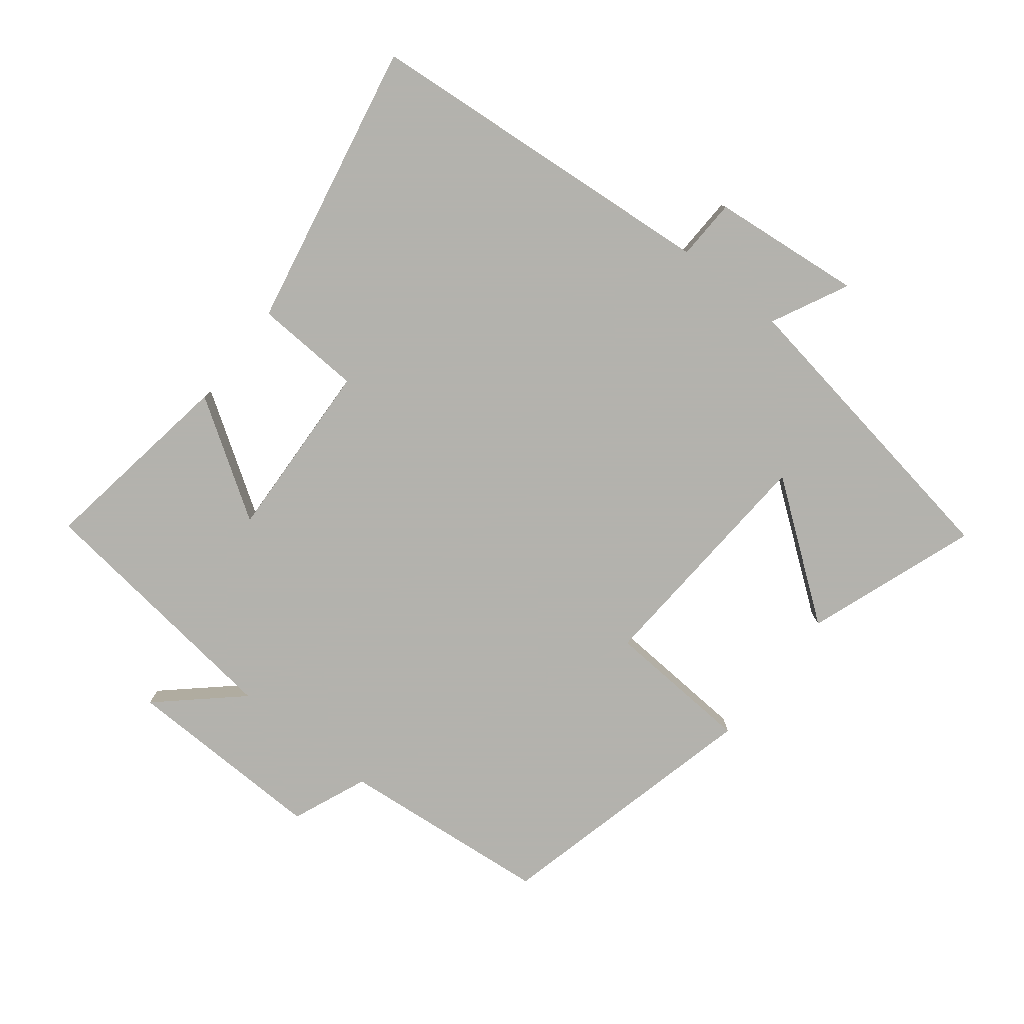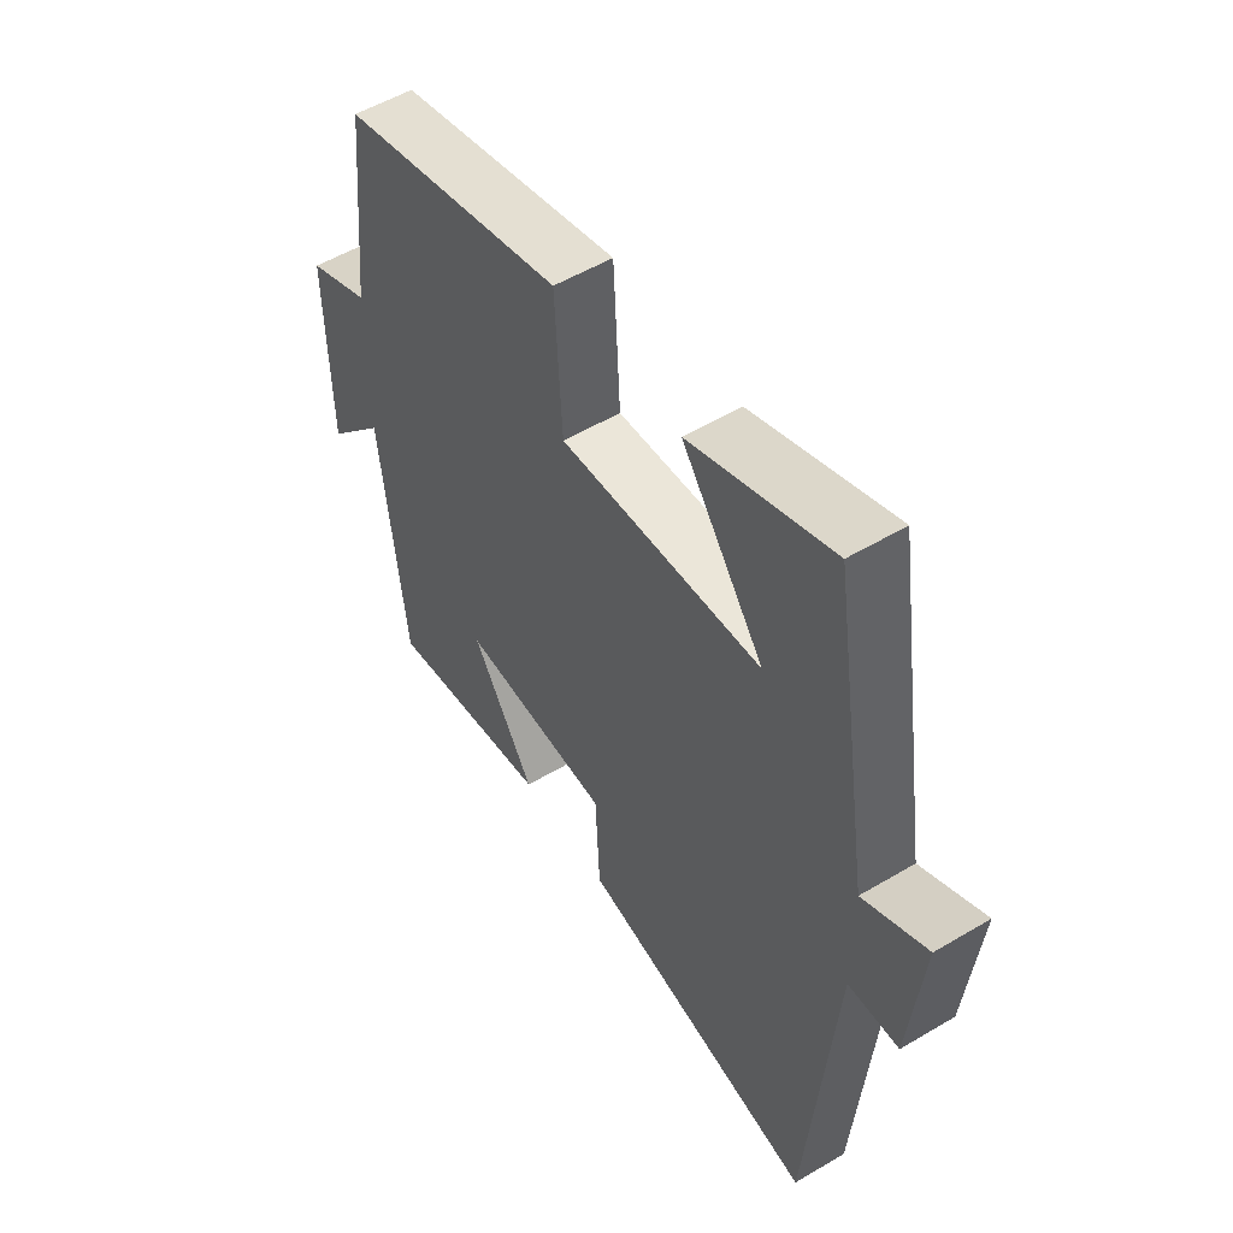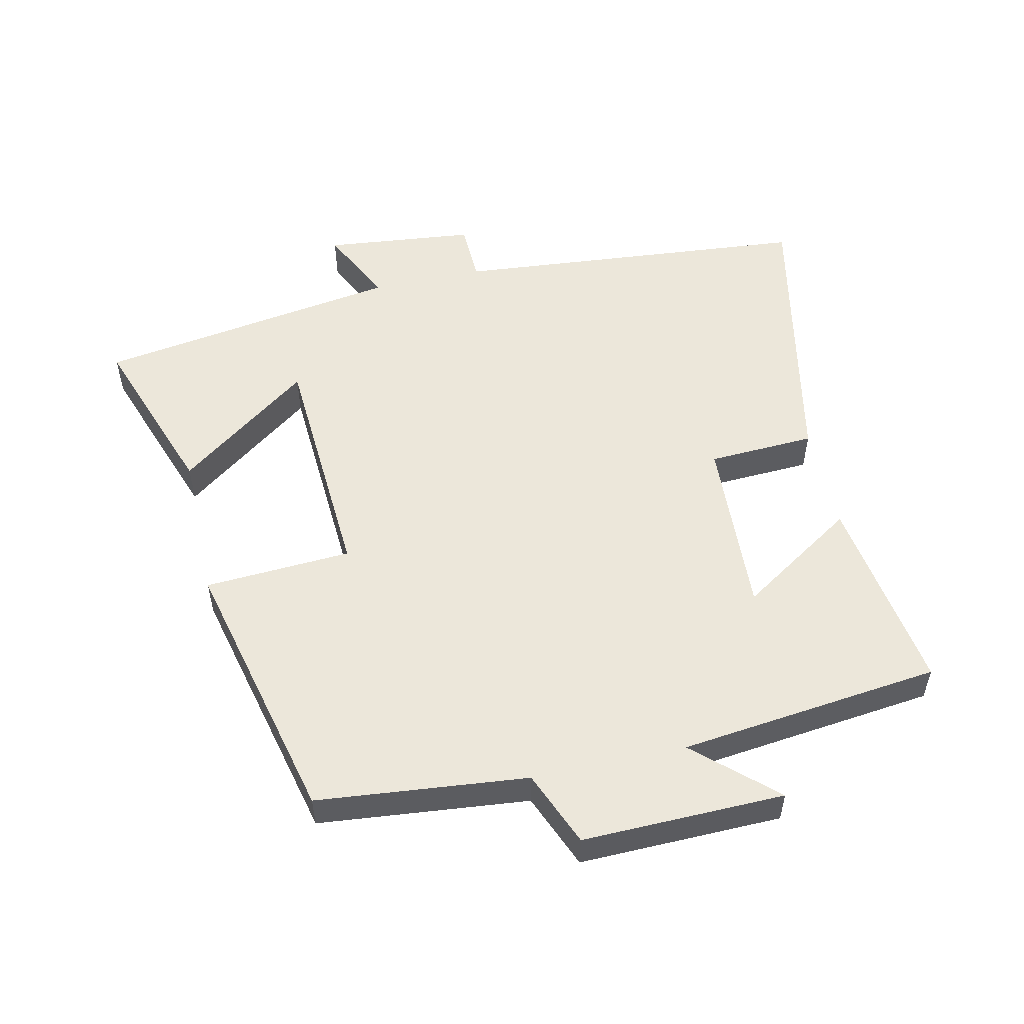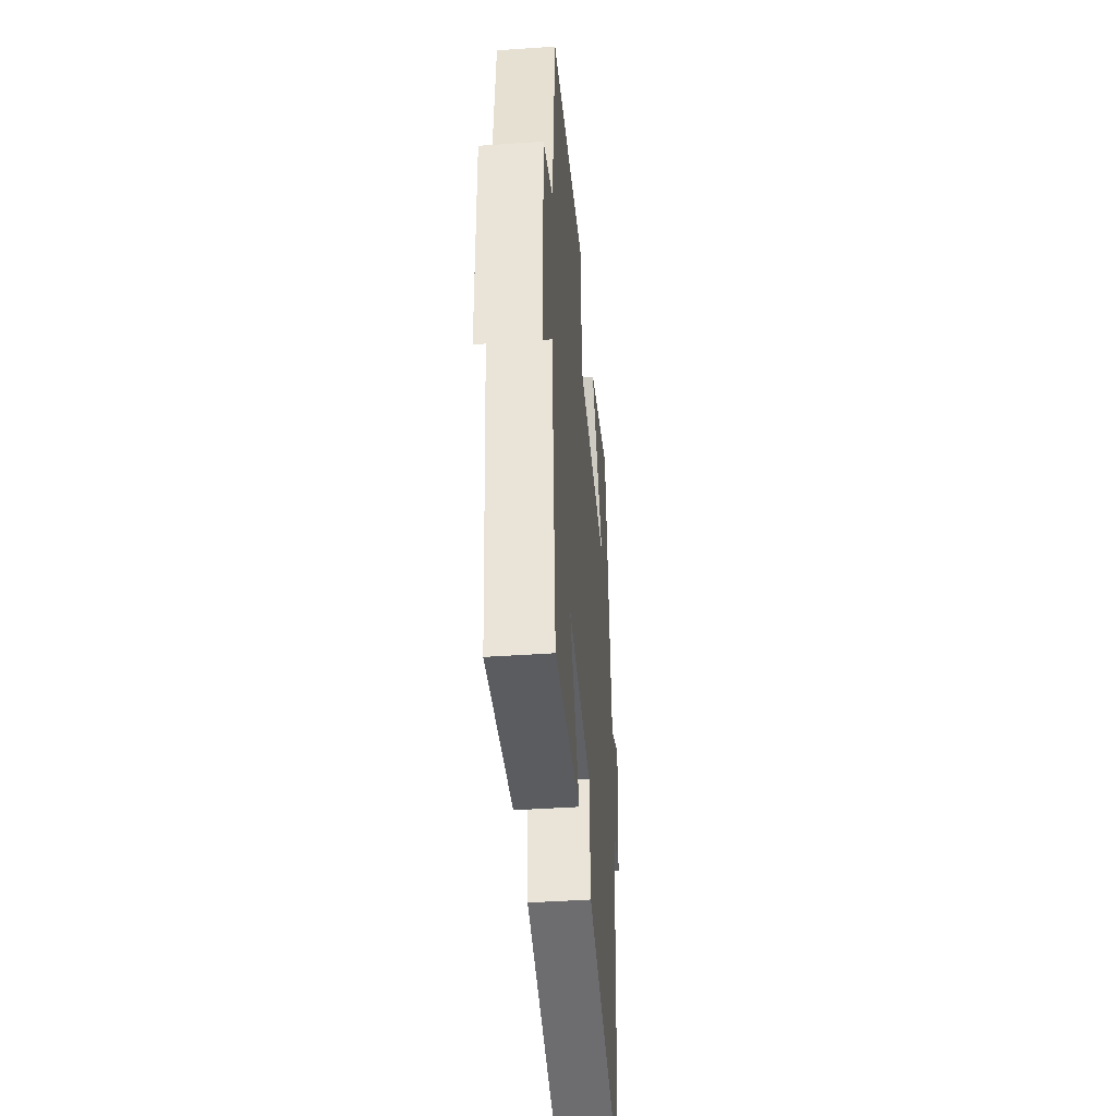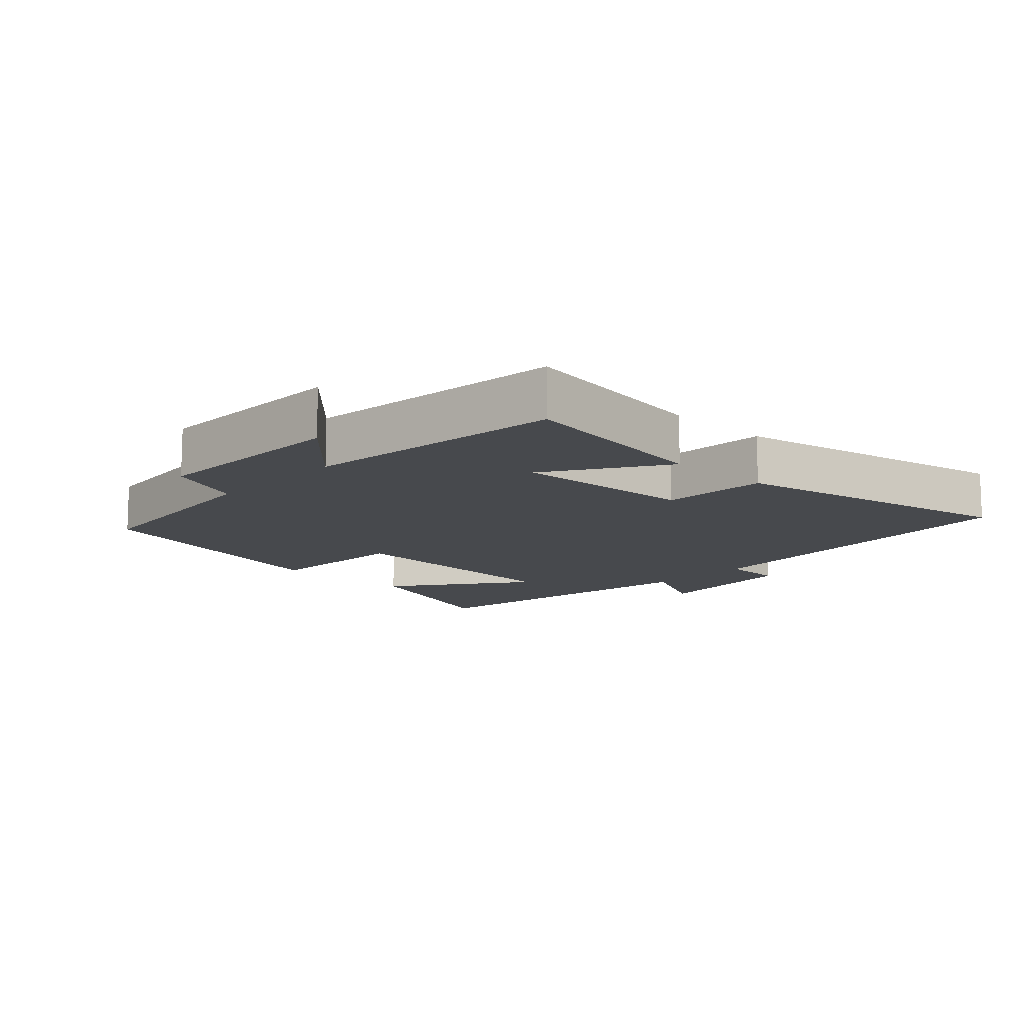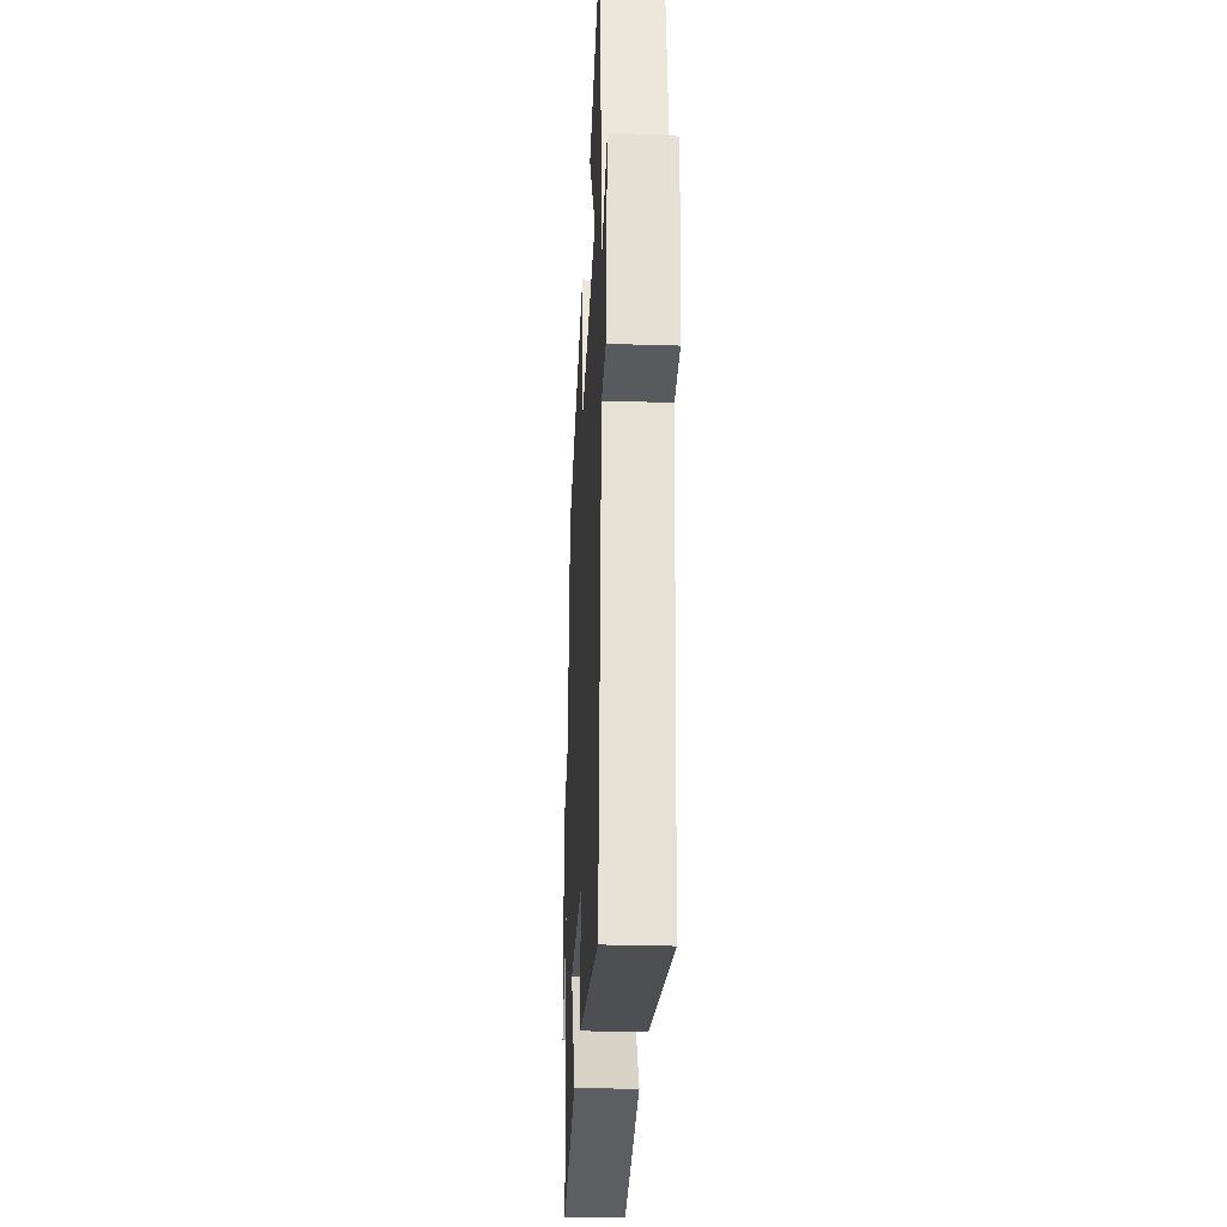
<metadata>
{"format":"obj","ext":"obj","renderer":"f3d","projection":"perspective","resolution":1024,"background":"white","views":[{"elev":-79.4,"azim":-128.4,"up":"+Y"},{"elev":53.2,"azim":-122.5,"up":"+Z"},{"elev":53.6,"azim":77.5,"up":"+Y"},{"elev":-42.8,"azim":94.7,"up":"+Z"},{"elev":-12.4,"azim":136.7,"up":"+Y"},{"elev":-29.3,"azim":-92.7,"up":"+Z"}]}
</metadata>
<code>
v 0.454 0.07 -0.546
v 0.151 0.07 -0.5
v 0.265 0.07 -0.324
v -0.009 0.07 -0.338
v -0.017 0.07 -0.5
v -0.452 0.07 -0.588
v -0.5 0.07 -0.045
v -0.592 0.07 -0.042
v -0.616 0.07 0.186
v -0.5 0.07 0.129
v -0.427 0.07 0.591
v -0.17 0.07 0.5
v -0.319 0.07 0.3
v 0.047 0.07 0.278
v 0.06 0.07 0.5
v 0.468 0.07 0.402
v 0.5 0.07 0.084
v 0.614 0.07 0.037
v 0.608 0.07 -0.269
v 0.5 0.07 -0.15
v 0.454 0 -0.546
v 0.151 0 -0.5
v 0.265 0 -0.324
v -0.009 0 -0.338
v -0.017 0 -0.5
v -0.452 0 -0.588
v -0.5 0 -0.045
v -0.592 0 -0.042
v -0.616 0 0.186
v -0.5 0 0.129
v -0.427 0 0.591
v -0.17 0 0.5
v -0.319 0 0.3
v 0.047 0 0.278
v 0.06 0 0.5
v 0.468 0 0.402
v 0.5 0 0.084
v 0.614 0 0.037
v 0.608 0 -0.269
v 0.5 0 -0.15
f 17 18 19 20
f 14 15 16 17
f 13 14 17 20
f 10 11 12 13
f 10 13 20
f 7 8 9 10
f 4 5 6 7
f 3 4 7 10
f 20 1 2 3
f 3 10 20
f 40 39 38 37
f 37 36 35 34
f 40 37 34 33
f 33 32 31 30
f 40 33 30
f 30 29 28 27
f 27 26 25 24
f 30 27 24 23
f 23 22 21 40
f 40 30 23
f 1 21 22 2
f 2 22 23 3
f 3 23 24 4
f 4 24 25 5
f 5 25 26 6
f 6 26 27 7
f 7 27 28 8
f 8 28 29 9
f 9 29 30 10
f 10 30 31 11
f 11 31 32 12
f 12 32 33 13
f 13 33 34 14
f 14 34 35 15
f 15 35 36 16
f 16 36 37 17
f 17 37 38 18
f 18 38 39 19
f 19 39 40 20
f 20 40 21 1

</code>
